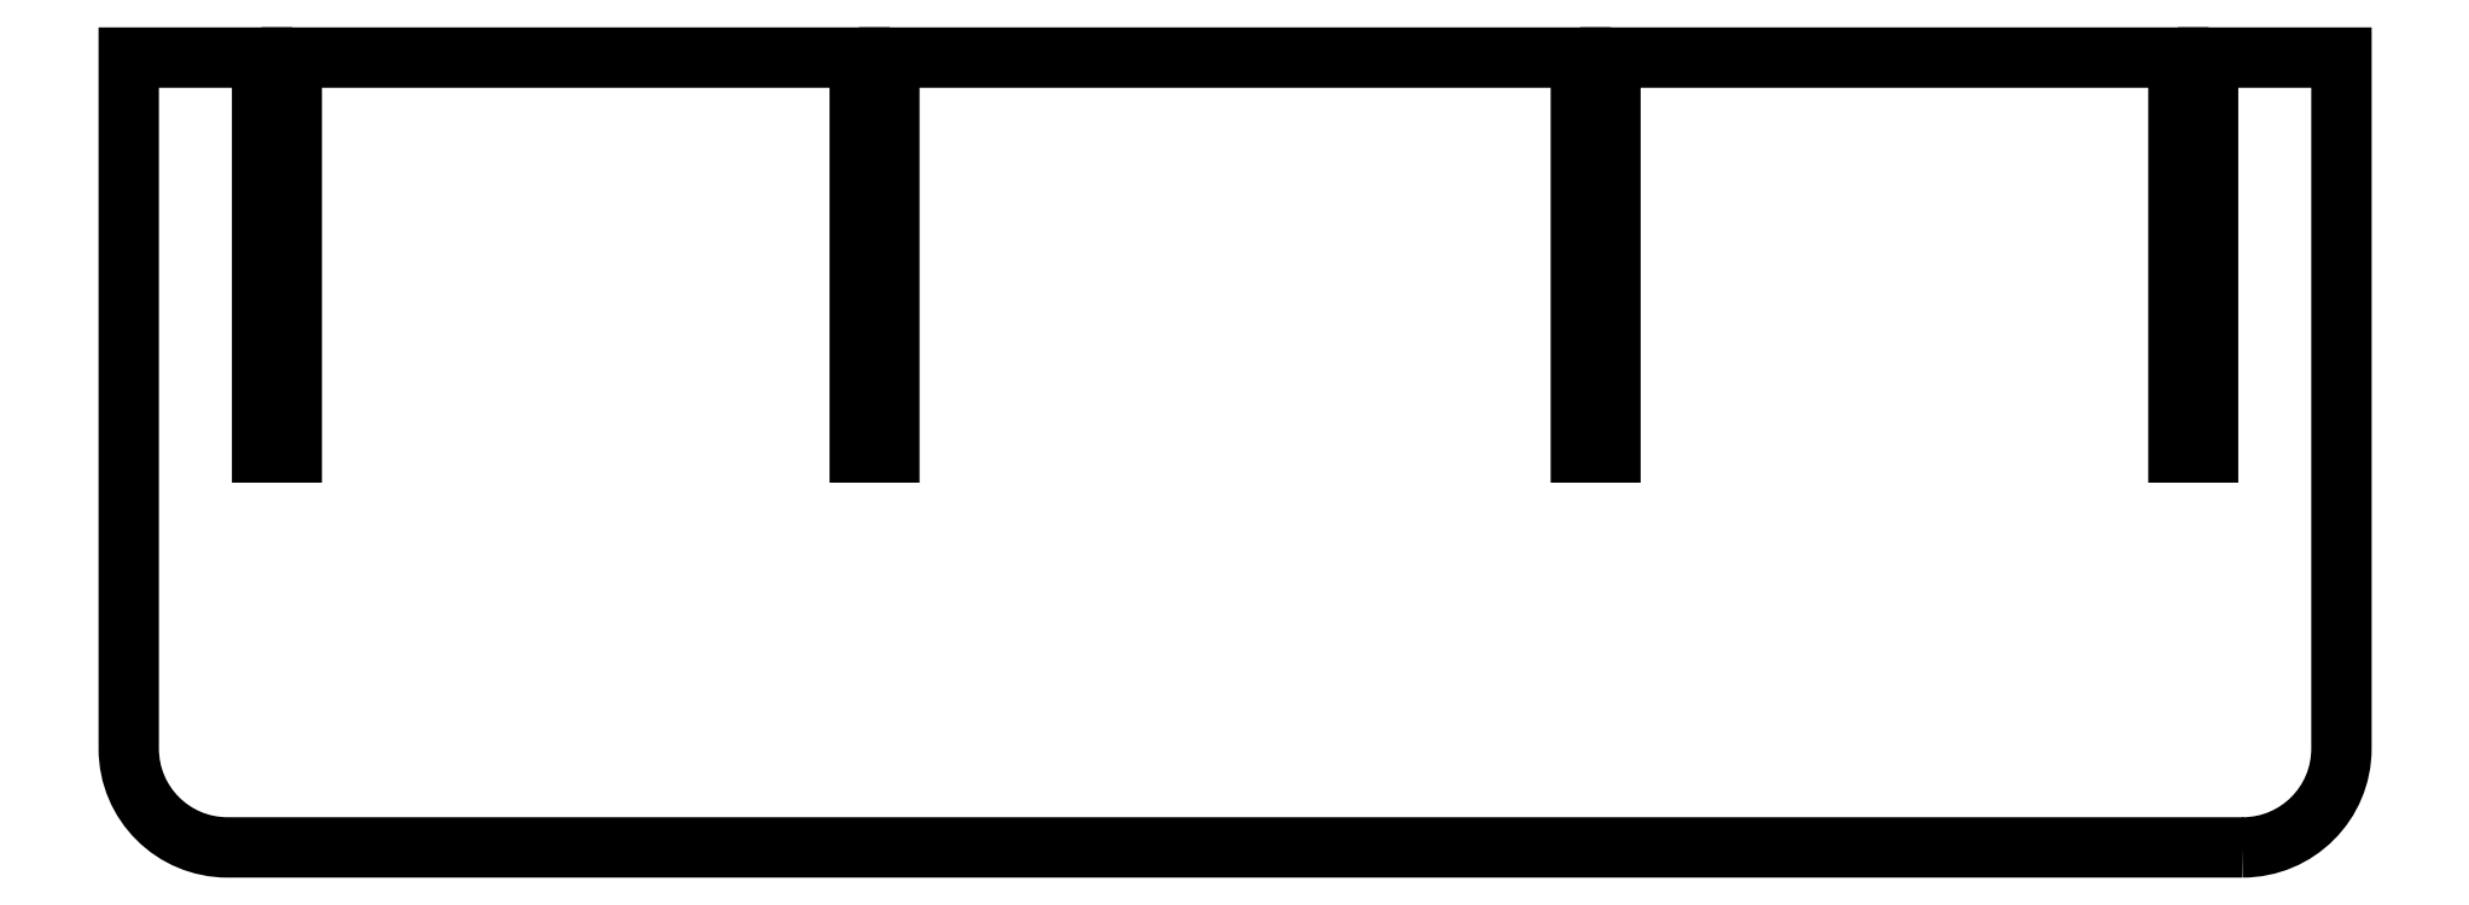
<metadata>
{"format":"dxf","ext":"dxf","renderer":"ezdxf+matplotlib","layout":"modelspace","background":"white","min_lineweight":24,"dpi":150}
</metadata>
<code>
0
SECTION
2
ENTITIES
0
LWPOLYLINE
8
0
90
22
70
1
43
0
10
-113.1
20
-50.47
10
-317.1
20
-50.47
42
-0.4142
10
-327.1
20
-40.47
10
-327.1
20
29.53
10
-313.6
20
29.53
10
-313.6
20
-10.47
10
-310.6
20
-10.47
10
-310.6
20
29.53
10
-253.1
20
29.53
10
-253.1
20
-10.47
10
-250.1
20
-10.47
10
-250.1
20
29.53
10
-180.1
20
29.53
10
-180.1
20
-10.47
10
-177.1
20
-10.47
10
-177.1
20
29.53
10
-119.6
20
29.53
10
-119.6
20
-10.47
10
-116.6
20
-10.47
10
-116.6
20
29.53
10
-103.1
20
29.53
10
-103.1
20
-40.47
42
-0.4142
0
ENDSEC
0
EOF

</code>
